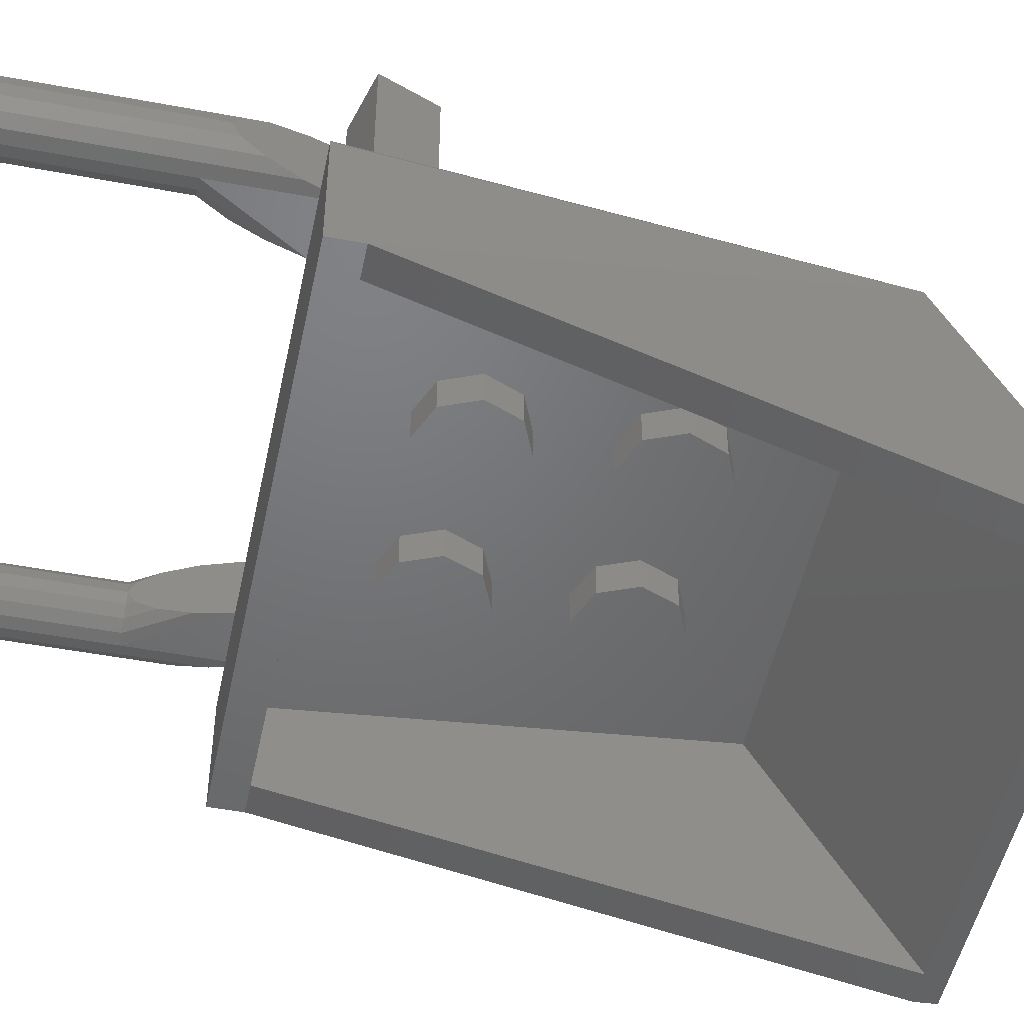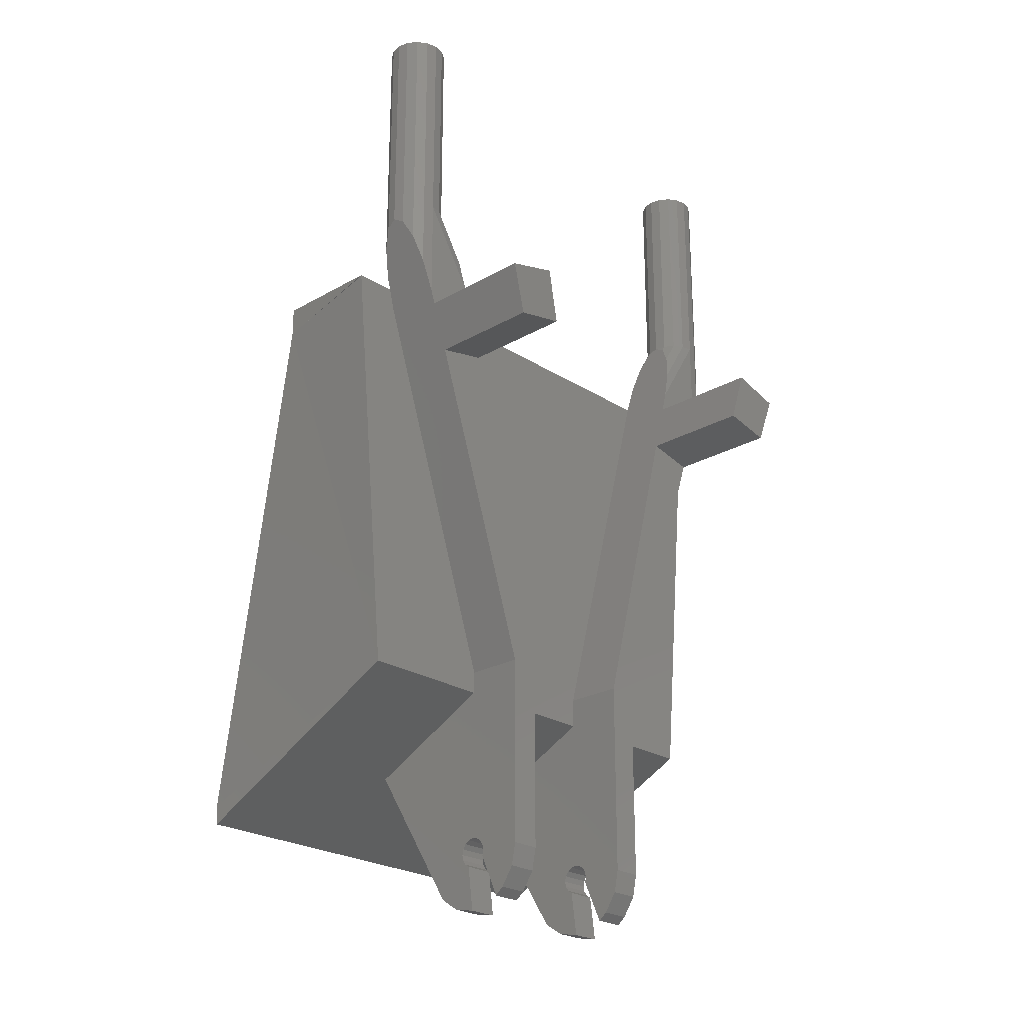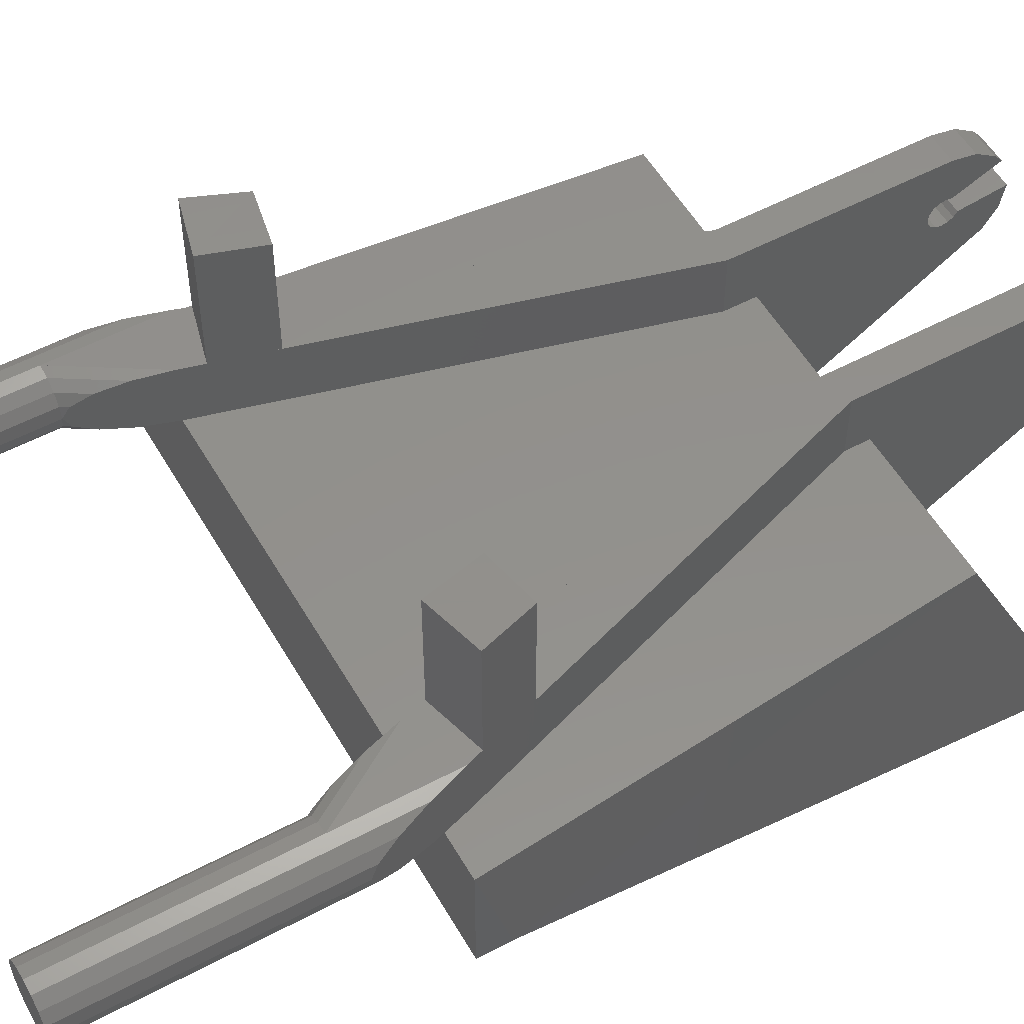
<metadata>
{"format":"stl","ext":"stl","renderer":"f3d","projection":"perspective","resolution":1024,"background":"white","views":[{"elev":-49.6,"azim":78.3,"up":"+Y"},{"elev":-24.2,"azim":133.6,"up":"+Z"},{"elev":54.1,"azim":60.5,"up":"+Y"}]}
</metadata>
<code>
# stl→obj: 358 verts, 612 faces
v -1.28 0 0.98
v -1.3 -0.44 0.98
v -1.08 -1.16 -1.74
v -1.08 0 -1.06
v 1.08 -1.16 -1.74
v 1.3 -0.44 0.98
v 1.28 0 0.98
v 1.08 0 -1.06
v -1.46 0.16 1.14
v -1.46 -0.44 0.98
v -1.46 -0.44 1.14
v -1.456 0.16 1.14
v -1.24 0.16 -1.18
v -1.248 -1.16 -1.74
v -1.24 -1.16 -1.84
v 1.46 -0.44 1.14
v 1.46 -0.44 0.98
v 1.46 0.16 1.14
v 1.24 0.16 -1.18
v 1.456 0.16 1.14
v 1.248 -1.16 -1.74
v 1.24 -1.16 -1.84
v 0.8878 1.12 1.02
v 1.174 1.12 0.9432
v 1.083 1.1 0.6744
v 0.81 1.1 0.7303
v 1.2 0.48 1.021
v 0.92 0.48 1.14
v 1.2 0.48 1.587
v 1.2 0.16 1.587
v 0.92 0.16 1.14
v 1.2 0.16 1.021
v 1.2 0.32 2.74
v 1.36 0.32 2.74
v 1.348 0.3812 2.74
v 1.313 0.4331 2.74
v 1.261 0.4678 2.74
v 1.2 0.48 2.74
v 1.139 0.4678 2.74
v 1.087 0.4331 2.74
v 1.052 0.3812 2.74
v 1.04 0.32 2.74
v 1.052 0.2588 2.74
v 1.087 0.2069 2.74
v 1.139 0.1722 2.74
v 1.2 0.16 2.74
v 1.261 0.1722 2.74
v 1.313 0.2069 2.74
v 1.348 0.2588 2.74
v 1.2 0.32 1.021
v 1.261 0.4678 1.203
v 1.313 0.4331 1.357
v 1.348 0.3812 1.461
v 1.36 0.32 1.497
v 1.348 0.2588 1.461
v 1.313 0.2069 1.357
v 1.261 0.1722 1.203
v 0.9659 0.1722 1.311
v 0.92 0.32 1.14
v 1.005 0.2069 1.456
v 1.031 0.2588 1.553
v 1.04 0.32 1.587
v 1.031 0.3812 1.553
v 1.005 0.4331 1.456
v 0.9659 0.4678 1.311
v 0.5 0.2645 -2.057
v 0.5 0.1906 -2.026
v 0.5 0.2166 -2.043
v 0.5 0.2339 -2.069
v 0.5 0.24 -2.1
v 0.5 0.2339 -2.131
v 0.5 0.1167 -1.995
v 0.5 0.08609 -2.069
v 0.5 0.1034 -2.043
v 0.5 0.1294 -2.026
v 0.5 0.16 -2.02
v 0.5 0.05547 -2.143
v 0.5 0.1294 -2.174
v 0.5 0.1034 -2.157
v 0.5 0.08609 -2.131
v 0.5 0.08 -2.1
v 0.5 0.3863 -2.326
v 0.5 0.4556 -2.222
v 0.5 0.48 -2.1
v 0.5 -0.06627 -2.326
v 0.5 0.03754 -2.396
v 0.5 0.16 -2.42
v 0.34 0.08609 -2.069
v 0.34 0.08 -2.1
v 0.34 0.05547 -2.143
v 0.34 0.08609 -2.131
v 0.34 0.1034 -2.157
v 0.34 0.1294 -2.174
v 0.34 0.1906 -2.026
v 0.34 0.16 -2.02
v 0.34 0.1167 -1.995
v 0.34 0.1294 -2.026
v 0.34 0.1034 -2.043
v 0.34 0.2339 -2.131
v 0.34 0.24 -2.1
v 0.34 0.2645 -2.057
v 0.34 0.2339 -2.069
v 0.34 0.2166 -2.043
v 0.34 0.48 -2.1
v 0.34 0.4556 -2.222
v 0.34 0.3863 -2.326
v 0.34 0.16 -2.42
v 0.34 0.03754 -2.396
v 0.34 -0.06627 -2.326
v -1.2 0.16 1.021
v -0.92 0.16 1.14
v -1.2 0.16 1.587
v -1.2 0.48 1.587
v -0.92 0.48 1.14
v -1.2 0.48 1.021
v -1.083 1.1 0.6744
v -0.8878 1.12 1.02
v -0.81 1.1 0.7303
v -1.174 1.12 0.9432
v -1.36 0.32 2.74
v -1.348 0.2588 2.74
v -1.2 0.32 2.74
v -1.313 0.2069 2.74
v -1.261 0.1722 2.74
v -1.2 0.16 2.74
v -1.139 0.1722 2.74
v -1.087 0.2069 2.74
v -1.052 0.2588 2.74
v -1.04 0.32 2.74
v -1.052 0.3812 2.74
v -1.087 0.4331 2.74
v -1.139 0.4678 2.74
v -1.2 0.48 2.74
v -1.261 0.4678 2.74
v -1.313 0.4331 2.74
v -1.348 0.3812 2.74
v -1.261 0.1722 1.203
v -1.2 0.32 1.021
v -1.313 0.2069 1.357
v -1.348 0.2588 1.461
v -1.36 0.32 1.497
v -1.348 0.3812 1.461
v -1.313 0.4331 1.357
v -1.261 0.4678 1.203
v -0.92 0.32 1.14
v -0.9659 0.4678 1.311
v -1.005 0.4331 1.456
v -1.031 0.3812 1.553
v -1.04 0.32 1.587
v -1.031 0.2588 1.553
v -1.005 0.2069 1.456
v -0.9659 0.1722 1.311
v -0.5 0.08609 -2.069
v -0.5 0.08 -2.1
v -0.5 0.05547 -2.143
v -0.5 0.08609 -2.131
v -0.5 0.1034 -2.157
v -0.5 0.1294 -2.174
v -0.5 0.1906 -2.026
v -0.5 0.16 -2.02
v -0.5 0.1167 -1.995
v -0.5 0.1294 -2.026
v -0.5 0.1034 -2.043
v -0.5 0.2339 -2.131
v -0.5 0.24 -2.1
v -0.5 0.2645 -2.057
v -0.5 0.2339 -2.069
v -0.5 0.2166 -2.043
v -0.5 0.48 -2.1
v -0.5 0.4556 -2.222
v -0.5 0.3863 -2.326
v -0.5 0.16 -2.42
v -0.5 0.03754 -2.396
v -0.5 -0.06627 -2.326
v -0.34 0.2645 -2.057
v -0.34 0.1906 -2.026
v -0.34 0.2166 -2.043
v -0.34 0.2339 -2.069
v -0.34 0.24 -2.1
v -0.34 0.2339 -2.131
v -0.34 0.1167 -1.995
v -0.34 0.08609 -2.069
v -0.34 0.1034 -2.043
v -0.34 0.1294 -2.026
v -0.34 0.16 -2.02
v -0.34 0.05547 -2.143
v -0.34 0.1294 -2.174
v -0.34 0.1034 -2.157
v -0.34 0.08609 -2.131
v -0.34 0.08 -2.1
v -0.34 0.3863 -2.326
v -0.34 0.4556 -2.222
v -0.34 0.48 -2.1
v -0.34 -0.06627 -2.326
v -0.34 0.03754 -2.396
v -0.34 0.16 -2.42
v 0.4 -0.16 -0.16
v 0.4 0 -0.16
v 0.2303 0 -0.2303
v 0.2303 -0.16 -0.2303
v 0.16 0 -0.4
v 0.16 -0.16 -0.4
v 0.2303 0 -0.5697
v 0.2303 -0.16 -0.5697
v 0.4 0 -0.64
v 0.4 -0.16 -0.64
v 0.5697 0 -0.5697
v 0.5697 -0.16 -0.5697
v 0.64 0 -0.4
v 0.64 -0.16 -0.4
v 0.5697 0 -0.2303
v 0.5697 -0.16 -0.2303
v 0.4 -0.16 0.64
v 0.4 0 0.64
v 0.2303 0 0.5697
v 0.2303 -0.16 0.5697
v 0.16 0 0.4
v 0.16 -0.16 0.4
v 0.2303 0 0.2303
v 0.2303 -0.16 0.2303
v 0.4 0 0.16
v 0.4 -0.16 0.16
v 0.5697 0 0.2303
v 0.5697 -0.16 0.2303
v 0.64 0 0.4
v 0.64 -0.16 0.4
v 0.5697 0 0.5697
v 0.5697 -0.16 0.5697
v -0.4 -0.16 -0.16
v -0.4 0 -0.16
v -0.5697 0 -0.2303
v -0.5697 -0.16 -0.2303
v -0.64 0 -0.4
v -0.64 -0.16 -0.4
v -0.5697 0 -0.5697
v -0.5697 -0.16 -0.5697
v -0.4 0 -0.64
v -0.4 -0.16 -0.64
v -0.2303 0 -0.5697
v -0.2303 -0.16 -0.5697
v -0.16 0 -0.4
v -0.16 -0.16 -0.4
v -0.2303 0 -0.2303
v -0.2303 -0.16 -0.2303
v -0.4 -0.16 0.64
v -0.4 0 0.64
v -0.5697 0 0.5697
v -0.5697 -0.16 0.5697
v -0.64 0 0.4
v -0.64 -0.16 0.4
v -0.5697 0 0.2303
v -0.5697 -0.16 0.2303
v -0.4 0 0.16
v -0.4 -0.16 0.16
v -0.2303 0 0.2303
v -0.2303 -0.16 0.2303
v -0.16 0 0.4
v -0.16 -0.16 0.4
v -0.2303 0 0.5697
v -0.2303 -0.16 0.5697
v 0.5 0.48 -1.06
v 0.5 0.16 -1.06
v 1.174 0.48 0.9432
v 1.083 0.48 0.6744
v 0.34 0.16 -1.02
v 0.34 0.48 -1.02
v 0.81 0.48 0.7303
v 0.8878 0.48 1.02
v 0.34 -0.56 -1.54
v 0.34 -0.06628 -2.326
v 0.5 -0.06628 -2.326
v 0.5 -0.56 -1.54
v 0.34 0.3378 -2.366
v 0.5 0.3378 -2.366
v 0.5 0.16 -1.18
v 0.5 0.05548 -2.143
v 0.34 0.16 -1.18
v 0.34 0.05548 -2.143
v 1.36 0.32 1.587
v 1.348 0.3812 1.587
v 1.313 0.4331 1.587
v 1.261 0.4678 1.587
v 1.139 0.4678 1.587
v 1.087 0.4331 1.587
v 1.052 0.3812 1.587
v 1.052 0.2588 1.587
v 1.087 0.2069 1.587
v 1.139 0.1722 1.587
v 1.261 0.1722 1.587
v 1.313 0.2069 1.587
v 1.348 0.2588 1.587
v 1.2 0.16 1.497
v 1.261 0.1722 1.497
v 1.313 0.2069 1.497
v 1.348 0.2588 1.497
v 1.348 0.3812 1.497
v 1.313 0.4331 1.497
v 1.261 0.4678 1.497
v 1.2 0.48 1.497
v -0.5 0.48 -1.06
v -0.34 0.48 -1.02
v -0.34 0.16 -1.02
v -0.34 0.16 -1.18
v -0.5 0.16 -1.18
v -0.5 0.16 -1.06
v -0.34 -0.56 -1.54
v -0.34 -0.06628 -2.326
v -0.34 0.05548 -2.143
v -0.34 0.3378 -2.366
v -0.5 -0.56 -1.54
v -0.5 0.05548 -2.143
v -0.5 -0.06628 -2.326
v -0.5 0.3378 -2.366
v -1.174 0.48 0.9432
v -0.8878 0.48 1.02
v -1.083 0.48 0.6744
v -0.81 0.48 0.7303
v -1.36 0.32 1.587
v -1.348 0.2588 1.587
v -1.313 0.2069 1.587
v -1.261 0.1722 1.587
v -1.139 0.1722 1.587
v -1.087 0.2069 1.587
v -1.052 0.2588 1.587
v -1.052 0.3812 1.587
v -1.087 0.4331 1.587
v -1.139 0.4678 1.587
v -1.261 0.4678 1.587
v -1.313 0.4331 1.587
v -1.348 0.3812 1.587
v -1.2 0.48 1.497
v -1.261 0.4678 1.497
v -1.313 0.4331 1.497
v -1.348 0.3812 1.497
v -1.348 0.2588 1.497
v -1.313 0.2069 1.497
v -1.261 0.1722 1.497
v -1.2 0.16 1.497
v 1.049 0.3812 1.581
v 1.074 0.4331 1.566
v 1.111 0.4678 1.542
v 1.155 0.48 1.515
v 1.049 0.2588 1.581
v 1.074 0.2069 1.566
v 1.111 0.1722 1.542
v 1.155 0.16 1.515
v -1.049 0.3812 1.581
v -1.074 0.4331 1.566
v -1.111 0.4678 1.542
v -1.155 0.48 1.515
v -1.049 0.2588 1.581
v -1.074 0.2069 1.566
v -1.111 0.1722 1.542
v -1.155 0.16 1.515
v 0.4 -0.16 -0.4
v 0.4 -0.16 0.4
v -0.4 -0.16 -0.4
v -0.4 -0.16 0.4
f 1 2 3
f 4 1 3
f 5 6 7
f 5 7 8
f 9 10 11
f 12 13 10
f 13 14 10
f 13 15 14
f 16 17 18
f 17 19 20
f 17 21 19
f 21 22 19
f 23 24 25
f 26 23 25
f 27 28 29
f 30 31 32
f 33 34 35
f 33 35 36
f 33 36 37
f 33 37 38
f 33 38 39
f 33 39 40
f 33 40 41
f 33 41 42
f 33 42 43
f 33 43 44
f 33 44 45
f 33 45 46
f 33 46 47
f 33 47 48
f 33 48 49
f 33 49 34
f 50 27 51
f 50 51 52
f 50 52 53
f 50 53 54
f 50 54 55
f 50 55 56
f 50 56 57
f 50 57 32
f 31 58 59
f 58 60 59
f 60 61 59
f 61 62 59
f 62 63 59
f 63 64 59
f 64 65 59
f 65 28 59
f 66 67 68
f 66 68 69
f 66 69 70
f 66 70 71
f 72 73 74
f 72 74 75
f 72 75 76
f 72 76 67
f 77 78 79
f 77 79 80
f 77 80 81
f 77 81 73
f 82 83 84
f 85 86 87
f 88 89 90
f 89 91 90
f 91 92 90
f 92 93 90
f 94 95 96
f 95 97 96
f 97 98 96
f 98 88 96
f 99 100 101
f 100 102 101
f 102 103 101
f 103 94 101
f 104 105 106
f 107 108 109
f 110 111 112
f 113 114 115
f 116 117 118
f 116 119 117
f 120 121 122
f 121 123 122
f 123 124 122
f 124 125 122
f 125 126 122
f 126 127 122
f 127 128 122
f 128 129 122
f 129 130 122
f 130 131 122
f 131 132 122
f 132 133 122
f 133 134 122
f 134 135 122
f 135 136 122
f 136 120 122
f 110 137 138
f 137 139 138
f 139 140 138
f 140 141 138
f 141 142 138
f 142 143 138
f 143 144 138
f 144 115 138
f 145 114 146
f 145 146 147
f 145 147 148
f 145 148 149
f 145 149 150
f 145 150 151
f 145 151 152
f 145 152 111
f 153 154 155
f 154 156 155
f 156 157 155
f 157 158 155
f 159 160 161
f 160 162 161
f 162 163 161
f 163 153 161
f 164 165 166
f 165 167 166
f 167 168 166
f 168 159 166
f 169 170 171
f 172 173 174
f 175 176 177
f 175 177 178
f 175 178 179
f 175 179 180
f 181 182 183
f 181 183 184
f 181 184 185
f 181 185 176
f 186 187 188
f 186 188 189
f 186 189 190
f 186 190 182
f 191 192 193
f 194 195 196
f 8 7 1
f 8 1 4
f 7 6 2
f 7 2 1
f 3 5 8
f 3 8 4
f 10 14 3
f 10 3 2
f 6 5 21
f 6 21 17
f 15 22 21
f 15 21 14
f 15 13 19
f 15 19 22
f 18 19 13
f 18 13 9
f 197 198 199
f 197 199 200
f 200 199 201
f 200 201 202
f 202 201 203
f 202 203 204
f 204 203 205
f 204 205 206
f 206 205 207
f 206 207 208
f 208 207 209
f 208 209 210
f 210 209 211
f 210 211 212
f 212 211 198
f 212 198 197
f 213 214 215
f 213 215 216
f 216 215 217
f 216 217 218
f 218 217 219
f 218 219 220
f 220 219 221
f 220 221 222
f 222 221 223
f 222 223 224
f 224 223 225
f 224 225 226
f 226 225 227
f 226 227 228
f 228 227 214
f 228 214 213
f 229 230 231
f 229 231 232
f 232 231 233
f 232 233 234
f 234 233 235
f 234 235 236
f 236 235 237
f 236 237 238
f 238 237 239
f 238 239 240
f 240 239 241
f 240 241 242
f 242 241 243
f 242 243 244
f 244 243 230
f 244 230 229
f 245 246 247
f 245 247 248
f 248 247 249
f 248 249 250
f 250 249 251
f 250 251 252
f 252 251 253
f 252 253 254
f 254 253 255
f 254 255 256
f 256 255 257
f 256 257 258
f 258 257 259
f 258 259 260
f 260 259 246
f 260 246 245
f 11 10 17
f 11 17 16
f 9 11 16
f 9 16 18
f 261 27 32
f 261 32 262
f 263 264 25
f 263 25 24
f 265 31 28
f 265 28 266
f 267 268 23
f 267 23 26
f 266 267 264
f 266 264 261
f 267 26 25
f 267 25 264
f 23 268 263
f 23 263 24
f 268 28 27
f 268 27 263
f 269 270 271
f 269 271 272
f 107 93 78
f 107 78 87
f 99 273 274
f 99 274 71
f 82 274 273
f 82 273 106
f 71 274 82
f 71 82 66
f 66 82 84
f 66 84 275
f 78 276 271
f 78 271 87
f 271 276 72
f 271 72 272
f 272 72 66
f 272 66 275
f 101 106 273
f 101 273 99
f 277 104 106
f 277 106 101
f 107 270 278
f 107 278 93
f 269 96 278
f 269 278 270
f 277 101 96
f 277 96 269
f 261 262 275
f 261 275 84
f 104 277 265
f 104 265 266
f 266 261 84
f 266 84 104
f 34 279 280
f 34 280 35
f 35 280 281
f 35 281 36
f 36 281 282
f 36 282 37
f 37 282 29
f 37 29 38
f 38 29 283
f 38 283 39
f 39 283 284
f 39 284 40
f 40 284 285
f 40 285 41
f 41 285 62
f 41 62 42
f 42 62 286
f 42 286 43
f 43 286 287
f 43 287 44
f 44 287 288
f 44 288 45
f 45 288 30
f 45 30 46
f 46 30 289
f 46 289 47
f 47 289 290
f 47 290 48
f 48 290 291
f 48 291 49
f 49 291 279
f 49 279 34
f 30 292 293
f 30 293 289
f 289 293 294
f 289 294 290
f 290 294 295
f 290 295 291
f 291 295 54
f 291 54 279
f 279 54 296
f 279 296 280
f 280 296 297
f 280 297 281
f 281 297 298
f 281 298 282
f 282 298 299
f 282 299 29
f 99 71 70
f 99 70 100
f 100 70 69
f 100 69 102
f 102 69 68
f 102 68 103
f 103 68 67
f 103 67 94
f 94 67 76
f 94 76 95
f 95 76 75
f 95 75 97
f 97 75 74
f 97 74 98
f 98 74 73
f 98 73 88
f 88 73 81
f 88 81 89
f 89 81 80
f 89 80 91
f 91 80 79
f 91 79 92
f 92 79 78
f 92 78 93
f 104 84 83
f 104 83 105
f 105 83 82
f 105 82 106
f 107 87 86
f 107 86 108
f 108 86 85
f 108 85 109
f 193 169 300
f 193 300 301
f 301 302 303
f 301 303 193
f 169 304 305
f 169 305 300
f 306 181 175
f 306 175 303
f 307 308 181
f 307 181 306
f 187 308 307
f 187 307 196
f 175 191 193
f 175 193 303
f 180 309 191
f 180 191 175
f 304 166 161
f 304 161 310
f 310 161 311
f 310 311 312
f 172 312 311
f 172 311 158
f 304 169 171
f 304 171 166
f 166 171 313
f 166 313 164
f 191 309 313
f 191 313 171
f 164 313 309
f 164 309 180
f 172 158 187
f 172 187 196
f 310 312 307
f 310 307 306
f 314 115 114
f 314 114 315
f 119 314 315
f 119 315 117
f 316 116 118
f 316 118 317
f 300 316 317
f 300 317 301
f 118 117 315
f 118 315 317
f 301 114 111
f 301 111 302
f 119 116 316
f 119 316 314
f 305 110 115
f 305 115 300
f 120 318 319
f 120 319 121
f 121 319 320
f 121 320 123
f 123 320 321
f 123 321 124
f 124 321 112
f 124 112 125
f 125 112 322
f 125 322 126
f 126 322 323
f 126 323 127
f 127 323 324
f 127 324 128
f 128 324 149
f 128 149 129
f 129 149 325
f 129 325 130
f 130 325 326
f 130 326 131
f 131 326 327
f 131 327 132
f 132 327 113
f 132 113 133
f 133 113 328
f 133 328 134
f 134 328 329
f 134 329 135
f 135 329 330
f 135 330 136
f 136 330 318
f 136 318 120
f 113 331 332
f 113 332 328
f 328 332 333
f 328 333 329
f 329 333 334
f 329 334 330
f 330 334 141
f 330 141 318
f 318 141 335
f 318 335 319
f 319 335 336
f 319 336 320
f 320 336 337
f 320 337 321
f 321 337 338
f 321 338 112
f 187 158 157
f 187 157 188
f 188 157 156
f 188 156 189
f 189 156 154
f 189 154 190
f 190 154 153
f 190 153 182
f 182 153 163
f 182 163 183
f 183 163 162
f 183 162 184
f 184 162 160
f 184 160 185
f 185 160 159
f 185 159 176
f 176 159 168
f 176 168 177
f 177 168 167
f 177 167 178
f 178 167 165
f 178 165 179
f 179 165 164
f 179 164 180
f 191 171 170
f 191 170 192
f 192 170 169
f 192 169 193
f 194 174 173
f 194 173 195
f 195 173 172
f 195 172 196
f 54 54 296
f 54 296 53
f 296 53 297
f 53 297 52
f 297 52 298
f 52 298 51
f 298 51 299
f 51 299 27
f 54 54 55
f 54 55 295
f 55 295 56
f 295 56 294
f 56 294 57
f 294 57 293
f 57 293 32
f 293 32 292
f 62 62 339
f 62 339 285
f 339 285 340
f 285 340 284
f 340 284 341
f 284 341 283
f 341 283 342
f 283 342 29
f 62 62 286
f 62 286 343
f 286 343 287
f 343 287 344
f 287 344 288
f 344 288 345
f 288 345 30
f 345 30 346
f 62 62 63
f 62 63 339
f 63 339 64
f 339 64 340
f 64 340 65
f 340 65 341
f 65 341 28
f 341 28 342
f 62 62 343
f 62 343 61
f 343 61 344
f 61 344 60
f 344 60 345
f 60 345 58
f 345 58 346
f 58 346 31
f 141 141 142
f 141 142 334
f 142 334 143
f 334 143 333
f 143 333 144
f 333 144 332
f 144 332 115
f 332 115 331
f 141 141 335
f 141 335 140
f 335 140 336
f 140 336 139
f 336 139 337
f 139 337 137
f 337 137 338
f 137 338 110
f 149 149 325
f 149 325 347
f 325 347 326
f 347 326 348
f 326 348 327
f 348 327 349
f 327 349 113
f 349 113 350
f 149 149 351
f 149 351 324
f 351 324 352
f 324 352 323
f 352 323 353
f 323 353 322
f 353 322 354
f 322 354 112
f 149 149 347
f 149 347 148
f 347 148 348
f 148 348 147
f 348 147 349
f 147 349 146
f 349 146 350
f 146 350 114
f 149 149 150
f 149 150 351
f 150 351 151
f 351 151 352
f 151 352 152
f 352 152 353
f 152 353 111
f 353 111 354
f 355 197 200
f 355 200 202
f 355 202 204
f 355 204 206
f 355 206 208
f 355 208 210
f 355 210 212
f 355 212 197
f 356 213 216
f 356 216 218
f 356 218 220
f 356 220 222
f 356 222 224
f 356 224 226
f 356 226 228
f 356 228 213
f 357 229 232
f 357 232 234
f 357 234 236
f 357 236 238
f 357 238 240
f 357 240 242
f 357 242 244
f 357 244 229
f 358 245 248
f 358 248 250
f 358 250 252
f 358 252 254
f 358 254 256
f 358 256 258
f 358 258 260
f 358 260 245

</code>
